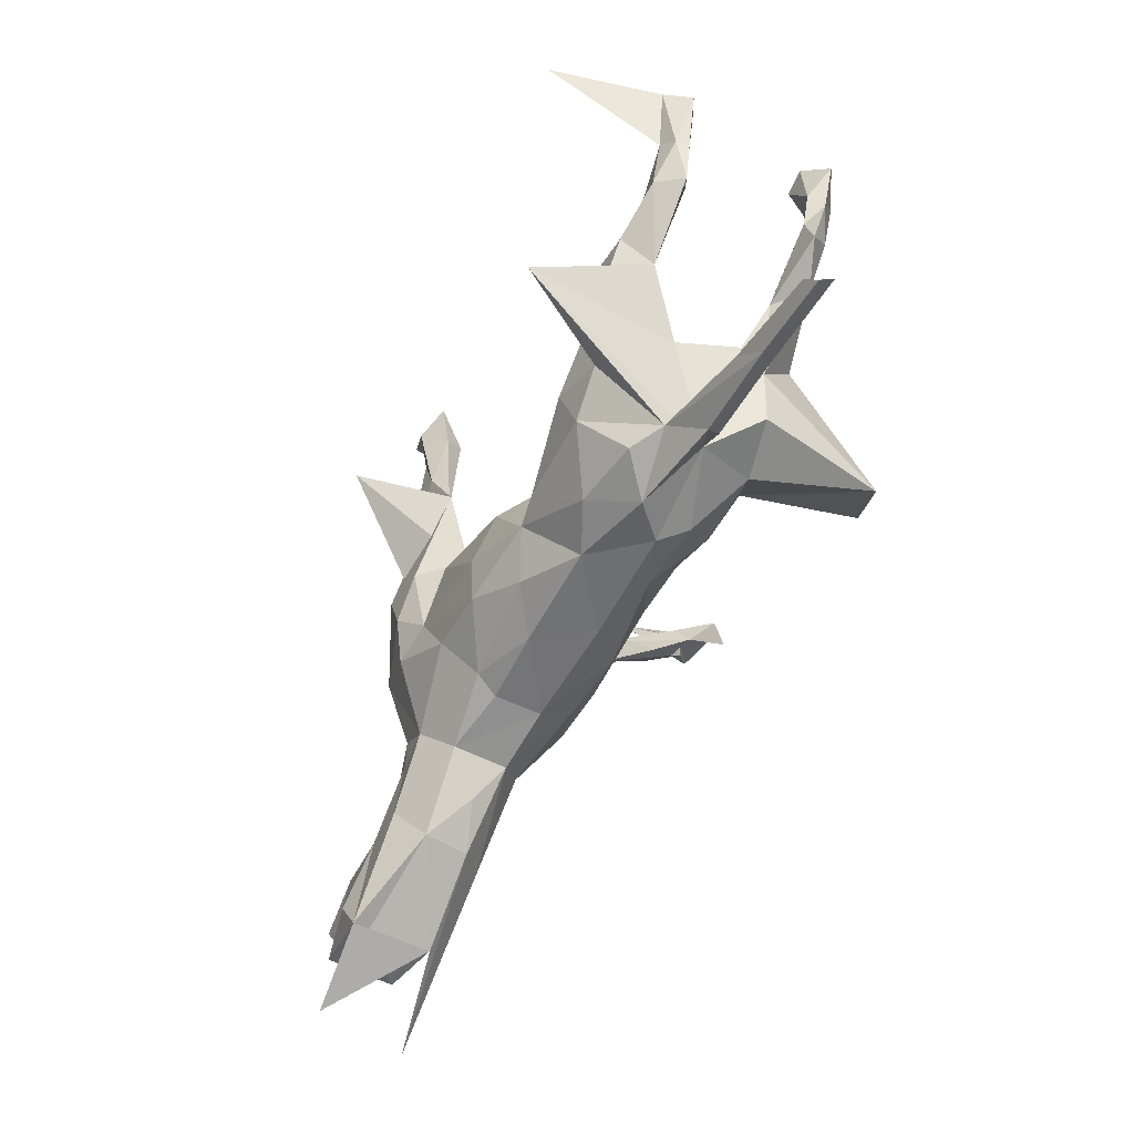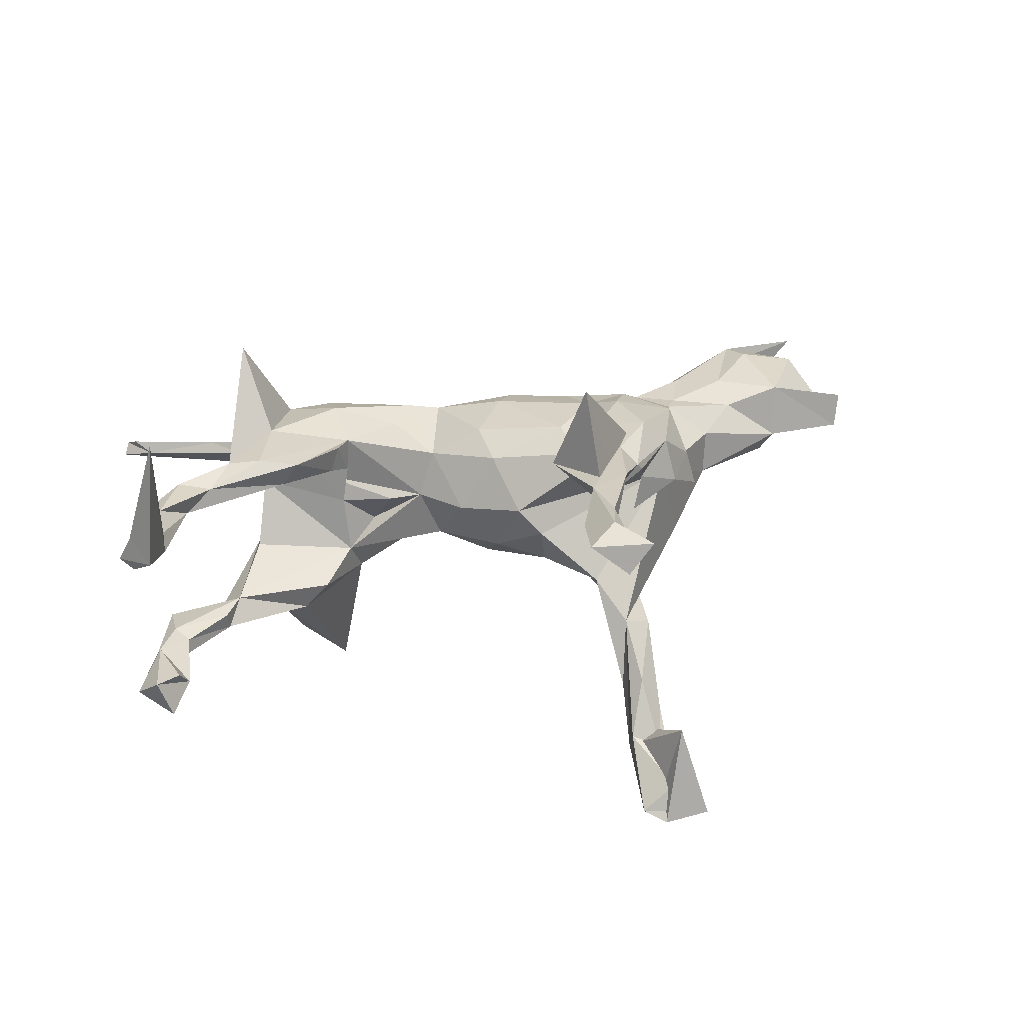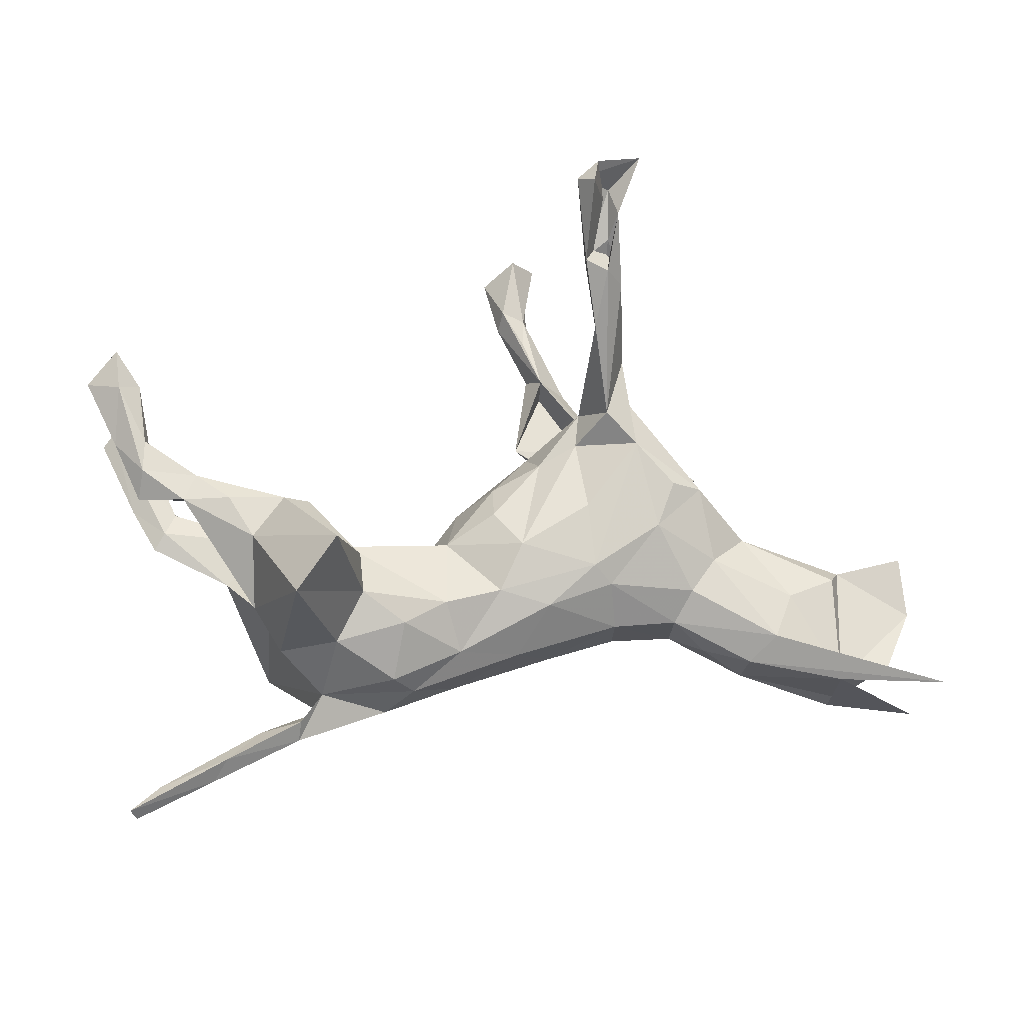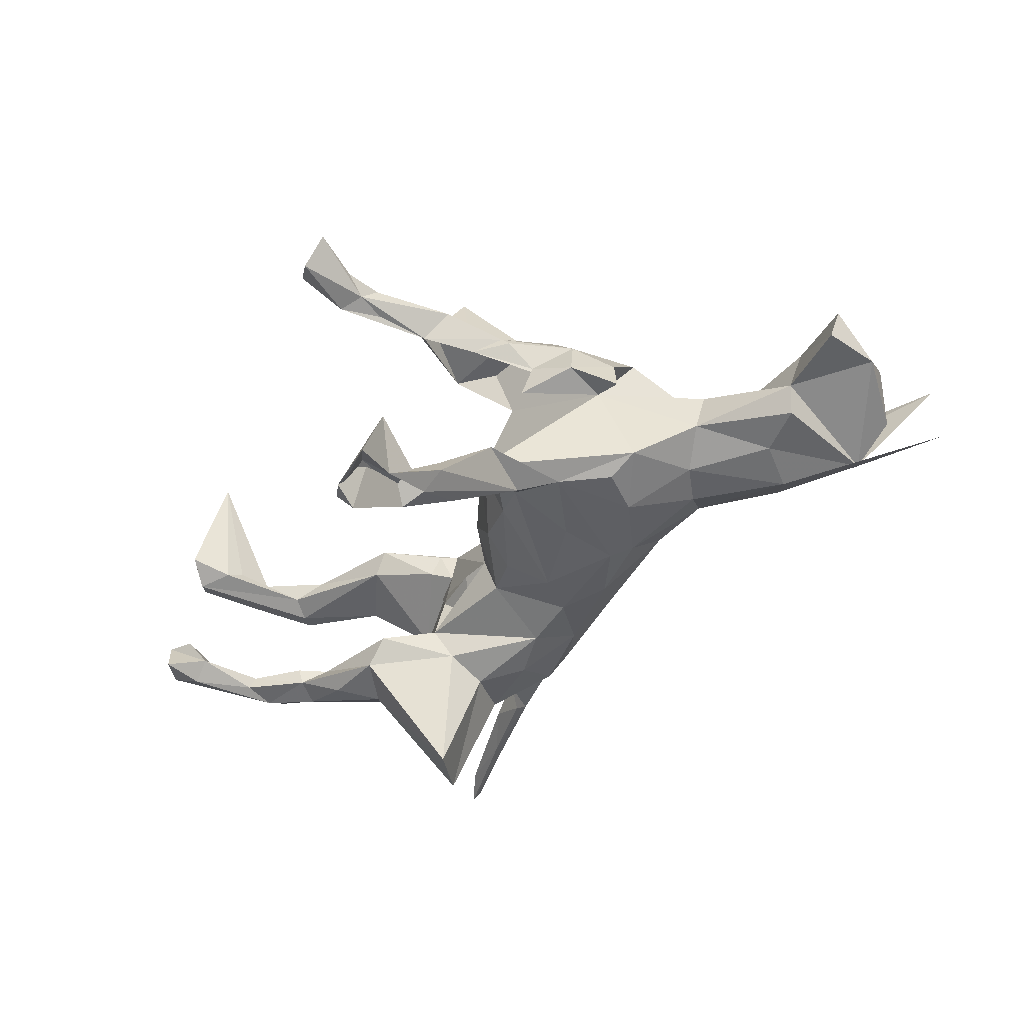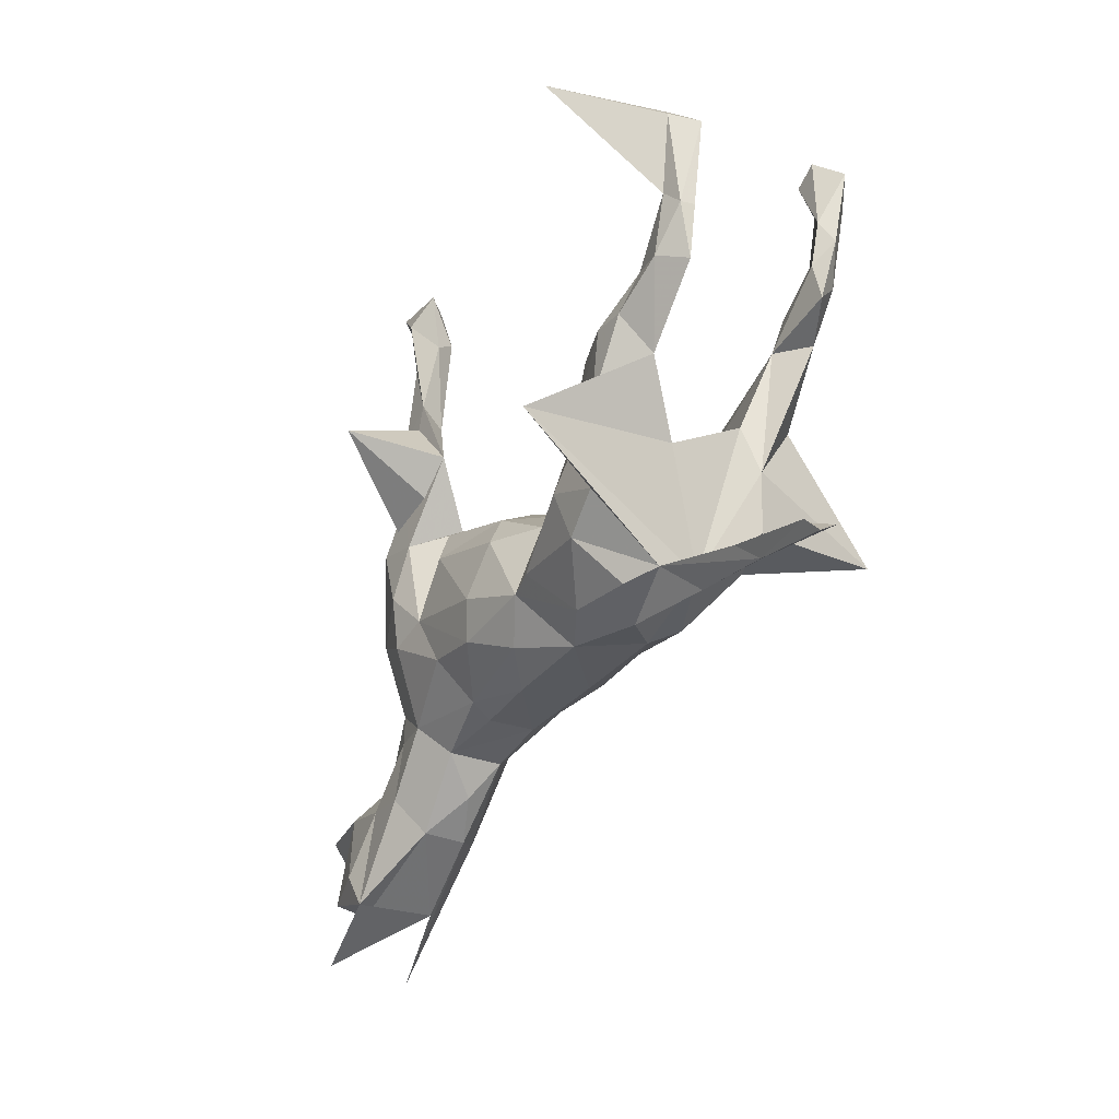
<metadata>
{"format":"obj","ext":"obj","renderer":"f3d","projection":"perspective","resolution":1024,"background":"white","views":[{"elev":-75.2,"azim":62.8,"up":"+Y"},{"elev":33.9,"azim":161.8,"up":"+Z"},{"elev":-13.6,"azim":176.1,"up":"+Y"},{"elev":-42.7,"azim":-135.7,"up":"+Z"},{"elev":-48.7,"azim":62.2,"up":"+Y"}]}
</metadata>
<code>
v 0.648 -0.4951 -0.083
v 0.5998 -0.4518 -0.06199
v 0.6375 -0.5066 -0.06236
v 0.6257 -0.48 -0.04614
v 0.4849 -0.4033 -0.07292
v 0.5076 -0.4395 -0.05181
v 0.3589 -0.3355 -0.06792
v 0.48 -0.3966 -0.02743
v 0.4299 -0.3518 -0.0373
v 0.3624 -0.3659 -0.0461
v 0.3293 -0.3072 0.005107
v 0.3949 -0.2231 -0.1386
v 0.4326 -0.2101 0.2858
v 0.275 -0.3098 0.0367
v 0.3231 -0.2868 -0.06341
v 0.4432 -0.1434 -0.1143
v 0.4231 -0.1347 0.02998
v 0.6523 0.05003 -0.1104
v 0.3479 -0.2166 0.1297
v 0.2114 -0.3103 -0.01877
v 0.6117 0.02852 0.1603
v 0.6818 0.08514 0.1536
v 0.363 -0.1593 -0.3535
v 0.2979 -0.2086 -0.1605
v 0.1668 -0.2736 0.057
v 0.5228 0.05217 -0.0993
v 0.5711 0.04359 -0.1449
v 0.6435 0.009775 0.1178
v 0.5072 -0.05766 0.1059
v 0.4556 -0.07314 -0.07342
v 0.6449 0.09702 -0.1388
v 0.687 0.08412 0.1319
v 0.696 0.1791 -0.08744
v 0.298 -0.06834 -0.3694
v 0.6252 0.04025 0.1095
v 0.6972 0.1486 -0.1166
v 0.263 -0.2363 0.1175
v 0.5568 0.09608 -0.1018
v 0.1975 -0.2658 -0.1098
v 0.4469 -0.02486 -0.1679
v 0.6375 0.1433 -0.1054
v 0.751 0.2593 -0.1114
v 0.6572 0.1163 -0.09495
v 0.6623 0.1203 0.171
v 0.5514 0.09026 -0.133
v 0.6438 0.1522 -0.1298
v 0.4189 0.0233 0.1178
v 0.162 -0.2796 -0.06921
v 0.7504 0.2149 0.1502
v 0.5116 -0.001203 0.1673
v 0.4908 0.04523 -0.1603
v 0.1808 -0.1728 -0.1564
v 0.4097 -0.1017 0.16
v 0.5586 0.05493 0.1554
v 0.4586 0.0163 0.1738
v 0.2698 -0.1598 0.151
v 0.08663 -0.2597 0.0183
v 0.6802 0.2405 0.382
v 0.6086 0.07808 0.1281
v 0.7306 0.2392 0.1391
v 0.6794 0.2857 -0.07168
v 0.2858 -0.02443 -0.08697
v 0.2536 -0.1221 -0.1744
v 0.6676 0.1849 0.1677
v 0.2761 -0.05945 0.07412
v 0.395 0.04872 -0.1513
v 0.6924 0.2476 -0.1416
v 0.7309 0.2285 0.1976
v 0.6722 0.218 0.1496
v 0.06288 -0.1642 0.1102
v 0.08068 -0.2136 -0.1006
v 0.3904 0.0288 0.1583
v 0.2602 -0.04946 -0.1469
v 0.3128 -0.03499 0.09069
v 0.2711 -0.06839 0.1311
v 0.1175 -0.1753 0.1196
v 0.2887 -0.05254 0.007528
v 0.722 0.2994 -0.0721
v 0.1081 -0.1323 -0.1396
v 0.3529 0.0522 -0.1081
v 0.2961 -0.0446 0.1326
v 0.6593 0.2572 -0.1117
v 0.7069 0.2841 0.173
v 0.2256 -0.06711 -0.05399
v 0.7006 0.3165 -0.1312
v 0.3251 -0.08114 0.05715
v 0.2009 -0.02627 0.009972
v 0.1431 -0.02226 0.01029
v 0.1624 -0.1264 0.1141
v -0.02258 -0.2123 -0.06734
v 0.1058 -0.01763 -0.08139
v -0.008338 -0.202 0.0756
v -0.08311 -0.2044 0.02271
v 0.01214 -0.1081 -0.132
v -0.198 -0.1571 -0.05627
v 0.1112 -0.03858 0.08876
v -0.2006 -0.1696 0.02201
v -0.0816 -0.1439 0.1238
v -0.07551 -0.1317 -0.1221
v -0.1562 -0.05962 -0.1321
v 0.02552 -0.0153 0.1395
v 0.02326 0.03538 -0.1071
v 0.08471 0.05843 0.01772
v 0.02051 0.05695 0.1172
v -0.04095 -0.09184 0.1469
v 0.02287 0.08968 -0.05849
v -0.1115 0.06734 0.1675
v -0.02544 -0.02504 -0.1415
v -0.1836 -0.0939 0.13
v -0.3081 -0.1601 0.04117
v -0.186 -0.09023 -0.1113
v -0.1949 -0.005195 0.1619
v -0.3629 -0.1921 -0.01982
v -0.1816 -0.1633 0.06262
v -0.06008 0.1323 -0.08102
v -0.1434 0.04902 -0.1323
v -0.307 -0.1468 -0.04984
v -0.1167 0.1405 0.15
v -0.442 -0.2166 -0.05007
v -0.4369 -0.23 0.02343
v -0.336 -0.09369 -0.08041
v -0.004363 0.1389 0.04306
v -0.04219 0.1618 -0.002297
v -0.6036 -0.2493 -0.06707
v -0.2695 0.01508 -0.1303
v -0.7826 -0.2593 -0.1055
v -0.7561 -0.2941 0.04886
v -0.6046 -0.276 0.06531
v -0.4495 -0.1684 0.07786
v -0.3325 -0.1051 0.09381
v -0.1246 0.1662 -0.09917
v -0.227 0.06112 0.1992
v -0.1758 0.213 -0.1592
v -0.2674 -0.007684 0.1684
v -0.1636 0.1309 0.2031
v -0.486 -0.1748 -0.08575
v -0.3778 -0.03536 -0.07278
v -0.1143 0.1627 0.126
v -0.2307 0.1626 -0.14
v -0.1315 0.2258 -0.08583
v -0.6962 -0.22 -0.0436
v -0.03701 0.2364 0.2028
v -0.4021 -0.07993 0.08818
v -0.6166 -0.2144 0.08448
v -0.3774 -0.04279 0.09923
v -0.5231 -0.07432 0.0581
v -0.5165 -0.09792 -0.06782
v -0.4367 0.009987 -0.03173
v -0.238 0.171 0.2135
v -0.525 -0.135 0.08047
v -0.3367 0.06014 0.1608
v -0.2985 0.09329 -0.126
v -0.3007 0.1241 0.0646
v -0.5958 -0.06595 -0.05481
v -0.1693 0.2908 -0.1455
v -0.4467 -0.006794 0.04424
v -0.1466 0.3435 -0.2527
v -0.3499 0.08907 -0.09621
v -0.7132 -0.1979 0.06413
v -0.2022 0.2279 0.06377
v -0.6252 -0.07556 0.07982
v -0.1421 0.2984 0.1669
v -0.2194 0.2164 0.1253
v -0.2838 0.1728 0.166
v -0.1663 0.2396 0.2145
v -0.08566 0.3732 0.1891
v -0.2973 0.194 0.08882
v -0.3623 0.1403 0.03685
v -0.08528 0.2703 0.3635
v -0.3469 0.1296 0.101
v -0.202 0.2621 0.1741
v -0.2062 0.3116 -0.1398
v -0.6144 -0.04618 -0.01177
v -0.1891 0.2685 0.189
v -0.06021 0.3849 0.2374
v -0.1246 0.4419 -0.3186
v -0.0127 0.5219 0.2102
v -0.7471 -0.1178 0.006906
v -0.1333 0.3565 0.2345
v -0.7349 -0.01367 0.006067
v -0.05226 0.4571 0.2092
v -0.1635 0.3959 -0.2082
v -0.004667 0.4925 0.2386
v -0.1653 0.4891 -0.2952
v -0.1055 0.5722 -0.3686
v -0.05373 0.5083 0.224
v -0.1924 0.4185 -0.2606
v -0.1641 0.4299 -0.3005
v -0.7466 -0.02845 0.06581
v -0.1249 0.4552 -0.2882
v -0.06389 0.4791 0.2527
v 0.02126 0.5943 0.2665
v -0.1825 0.5482 -0.2154
v -0.1318 0.5577 -0.402
v -0.05862 0.5459 0.2547
v -0.1636 0.5708 -0.3226
v -0.14 0.5998 -0.3834
v -0.1796 0.5244 -0.3326
v -0.03312 0.5591 0.2832
v -0.07599 0.6306 0.2769
v -0.03343 0.6327 0.2251
v -0.2139 0.6147 -0.3646
f 58 83 69
f 60 69 83
f 64 58 69
f 68 83 58
f 72 54 47
f 59 47 54
f 74 72 47
f 55 54 72
f 56 75 89
f 96 89 75
f 105 98 70
f 92 70 98
f 101 105 70
f 112 98 105
f 109 98 112
f 134 109 112
f 114 98 109
f 130 109 134
f 132 134 112
f 118 135 112
f 132 112 135
f 107 118 112
f 138 135 118
f 19 13 53
f 29 53 13
f 56 19 53
f 11 13 19
f 50 53 29
f 21 50 29
f 55 53 50
f 17 29 13
f 56 37 19
f 11 19 37
f 76 37 56
f 75 56 53
f 68 22 49
f 32 49 22
f 83 68 49
f 44 22 68
f 60 83 49
f 21 22 44
f 58 44 68
f 64 44 58
f 59 44 64
f 59 64 69
f 55 50 54
f 21 54 50
f 75 53 55
f 72 75 55
f 81 75 72
f 76 56 89
f 25 37 76
f 96 76 89
f 70 25 76
f 14 37 25
f 65 75 81
f 107 112 105
f 101 107 105
f 104 107 101
f 151 134 132
f 151 130 134
f 145 130 151
f 26 27 18
f 31 18 27
f 43 26 18
f 16 27 26
f 33 43 36
f 18 36 43
f 42 33 36
f 41 43 33
f 31 36 18
f 67 36 31
f 67 42 36
f 78 33 42
f 15 39 24
f 52 24 39
f 12 15 24
f 16 15 12
f 23 12 24
f 23 16 12
f 40 16 23
f 45 31 27
f 158 155 139
f 172 139 155
f 182 172 155
f 133 139 172
f 158 139 152
f 125 152 139
f 131 139 133
f 131 133 140
f 157 140 133
f 157 155 140
f 153 140 155
f 100 125 139
f 158 152 125
f 116 139 131
f 111 125 100
f 116 100 139
f 116 108 100
f 94 100 108
f 131 108 116
f 80 66 73
f 34 73 66
f 34 40 23
f 27 16 40
f 176 155 157
f 78 85 82
f 67 82 85
f 61 78 82
f 42 85 78
f 42 67 85
f 46 82 67
f 73 34 63
f 23 63 34
f 79 73 63
f 40 34 66
f 51 40 66
f 45 51 66
f 27 40 51
f 27 51 45
f 26 45 66
f 31 46 67
f 41 82 46
f 45 46 31
f 63 24 52
f 79 63 52
f 23 24 63
f 187 188 133
f 157 133 188
f 172 187 133
f 198 188 187
f 182 187 172
f 184 187 182
f 190 182 155
f 7 5 10
f 6 10 5
f 15 7 10
f 9 5 7
f 2 5 9
f 11 9 7
f 1 6 5
f 11 10 6
f 1 5 2
f 8 2 9
f 171 164 174
f 149 174 164
f 162 171 174
f 163 164 171
f 149 132 135
f 165 149 135
f 151 132 149
f 164 151 149
f 175 142 166
f 169 166 142
f 183 175 166
f 165 142 175
f 138 169 142
f 162 166 169
f 165 135 142
f 138 142 135
f 179 165 175
f 174 149 165
f 179 174 165
f 170 151 164
f 177 183 166
f 199 175 183
f 192 199 183
f 191 175 199
f 195 191 199
f 179 175 191
f 186 179 191
f 186 166 179
f 174 179 166
f 181 166 186
f 177 166 181
f 177 181 186
f 195 186 191
f 162 174 166
f 192 183 177
f 201 192 177
f 200 199 192
f 200 195 199
f 200 186 195
f 201 186 200
f 192 201 200
f 177 186 201
f 3 6 1
f 3 1 2
f 4 6 3
f 4 3 2
f 178 173 124
f 154 124 173
f 153 158 148
f 137 148 158
f 156 153 148
f 155 158 153
f 141 178 124
f 154 147 124
f 136 124 147
f 148 147 154
f 137 136 147
f 126 124 136
f 147 148 137
f 125 137 158
f 121 137 125
f 115 131 140
f 119 124 126
f 119 126 136
f 121 136 137
f 168 153 170
f 151 170 153
f 167 168 170
f 167 153 168
f 164 167 170
f 167 163 160
f 153 160 163
f 153 167 160
f 164 163 167
f 162 153 163
f 144 159 128
f 141 128 159
f 161 159 144
f 124 128 141
f 178 141 159
f 156 146 145
f 143 145 146
f 153 156 145
f 173 146 156
f 151 153 145
f 122 153 138
f 169 138 153
f 127 128 124
f 120 127 124
f 120 128 127
f 118 122 138
f 123 153 122
f 129 128 120
f 119 120 124
f 110 120 113
f 119 113 120
f 117 110 113
f 129 120 110
f 104 122 118
f 110 97 114
f 93 114 97
f 130 110 114
f 95 97 110
f 93 97 95
f 117 95 110
f 122 104 103
f 96 103 104
f 106 122 103
f 92 114 93
f 103 96 88
f 75 88 96
f 91 103 88
f 57 92 93
f 98 114 92
f 93 95 90
f 99 90 95
f 57 93 90
f 70 92 57
f 48 57 90
f 88 86 87
f 77 87 86
f 84 88 87
f 75 86 88
f 65 77 86
f 119 117 113
f 150 144 128
f 41 46 45
f 38 26 43
f 41 38 43
f 45 26 38
f 45 38 41
f 30 16 26
f 62 30 26
f 71 52 39
f 61 33 78
f 82 33 61
f 82 41 33
f 80 26 66
f 80 62 26
f 17 30 62
f 73 62 80
f 48 71 39
f 79 52 71
f 79 62 73
f 77 62 84
f 88 84 62
f 91 62 79
f 150 128 129
f 143 150 129
f 129 130 143
f 145 143 130
f 110 130 129
f 104 118 107
f 96 101 70
f 130 114 109
f 96 104 101
f 76 96 70
f 28 21 29
f 47 35 29
f 28 29 35
f 59 35 47
f 22 21 28
f 35 60 32
f 49 32 60
f 28 35 32
f 59 60 35
f 32 22 28
f 37 14 11
f 20 11 14
f 15 13 11
f 7 15 11
f 17 13 15
f 178 189 180
f 161 180 189
f 161 189 178
f 173 180 161
f 159 161 178
f 146 173 161
f 150 146 161
f 173 156 148
f 154 173 148
f 173 178 180
f 190 184 182
f 198 187 184
f 196 184 190
f 176 190 155
f 176 157 188
f 16 30 15
f 17 15 30
f 8 4 2
f 8 6 4
f 11 6 8
f 11 8 9
f 20 10 11
f 20 15 10
f 48 15 20
f 25 20 14
f 57 20 25
f 57 48 20
f 70 57 25
f 17 74 47
f 29 17 47
f 65 74 17
f 77 65 17
f 81 74 65
f 62 77 17
f 84 87 77
f 75 65 86
f 185 190 176
f 185 196 190
f 198 184 196
f 193 188 198
f 202 198 196
f 202 196 185
f 193 176 188
f 194 176 193
f 194 185 176
f 198 202 193
f 197 193 202
f 194 193 197
f 185 197 202
f 194 197 185
f 136 117 119
f 121 117 136
f 115 123 106
f 122 106 123
f 102 115 106
f 140 123 115
f 91 106 103
f 111 95 117
f 99 95 111
f 121 111 117
f 102 106 91
f 62 91 88
f 90 71 48
f 99 71 90
f 15 48 39
f 140 153 123
f 72 74 81
f 59 69 60
f 44 59 54
f 21 44 54
f 111 121 125
f 108 131 115
f 99 111 100
f 102 108 115
f 94 99 100
f 91 108 102
f 71 99 94
f 94 108 91
f 79 94 91
f 71 94 79
f 150 143 146
f 162 169 153
f 161 144 150
f 171 162 163

</code>
